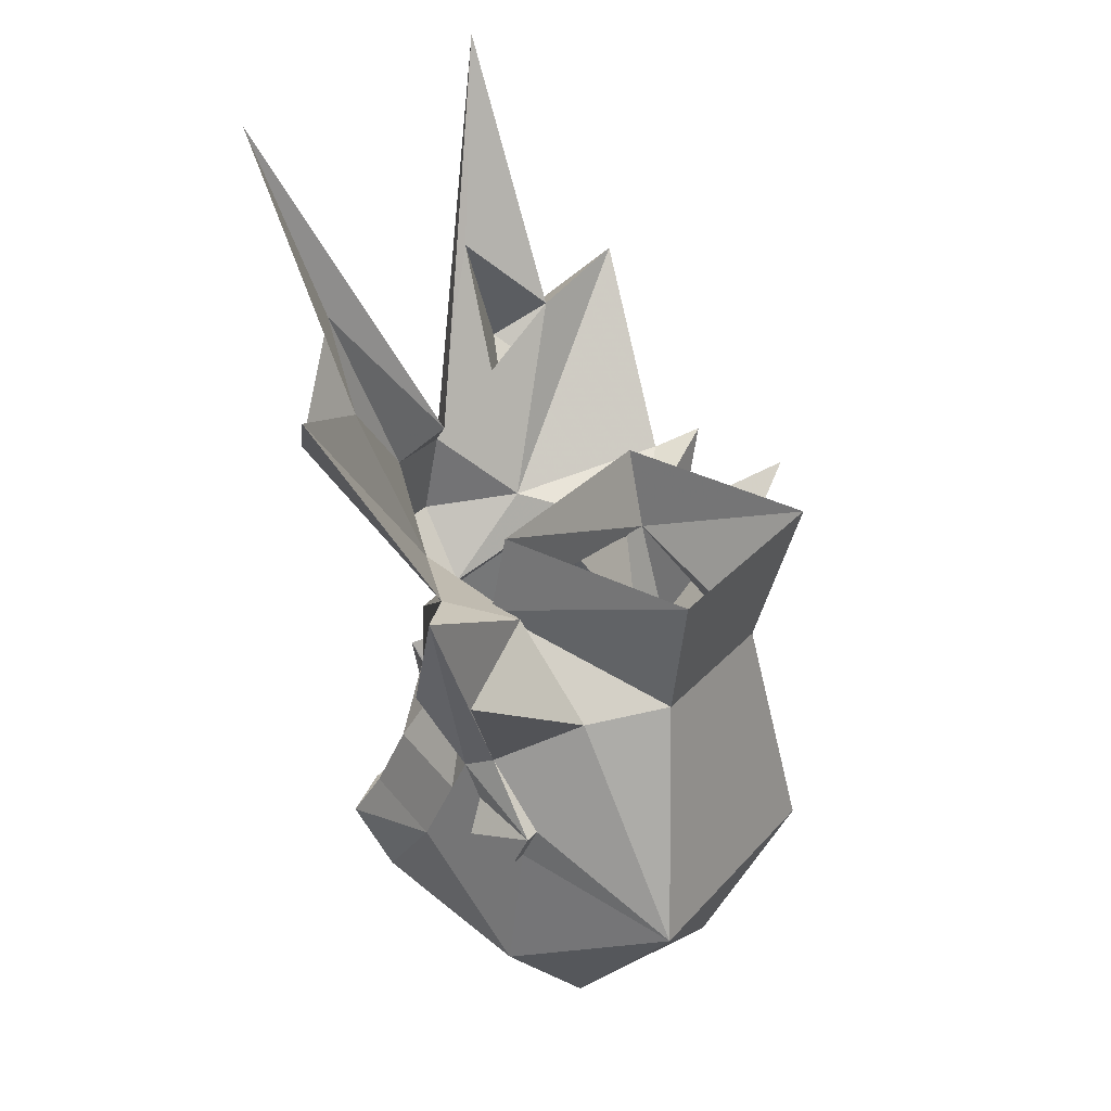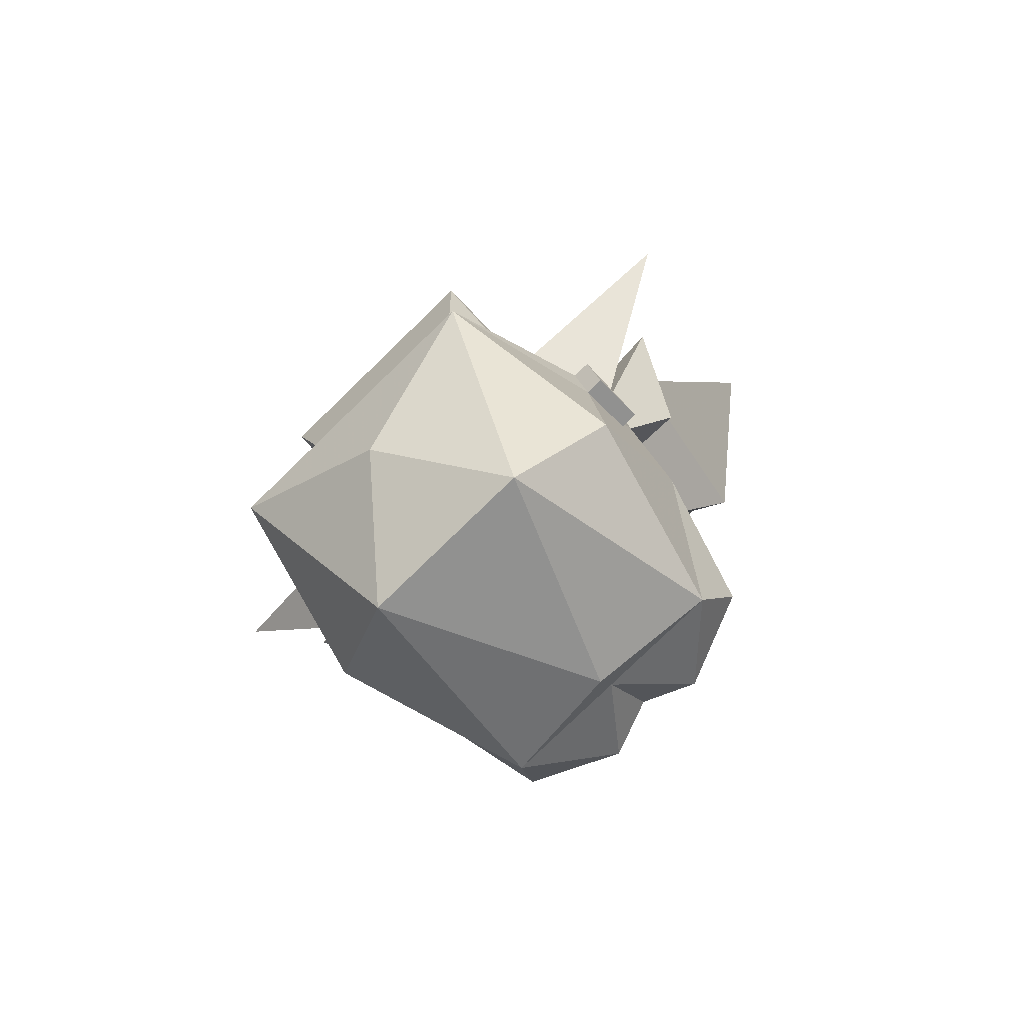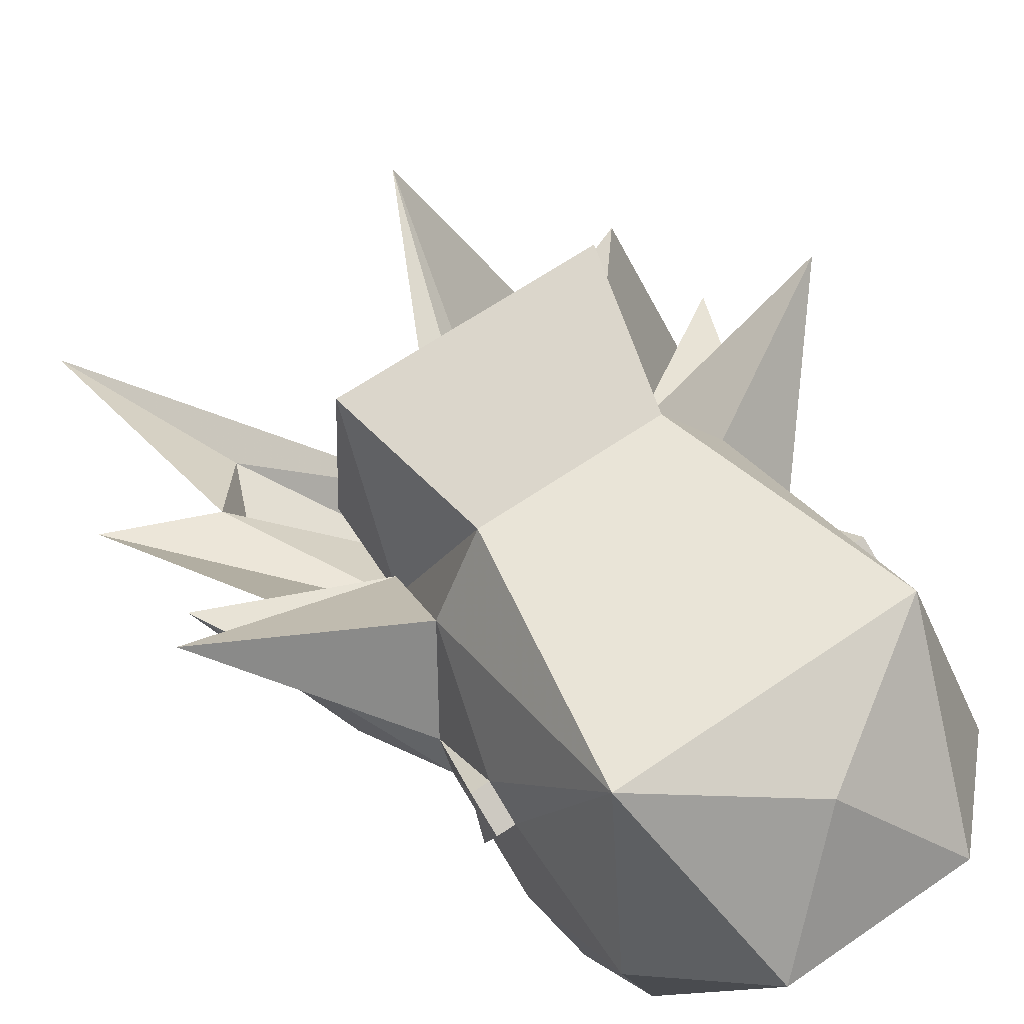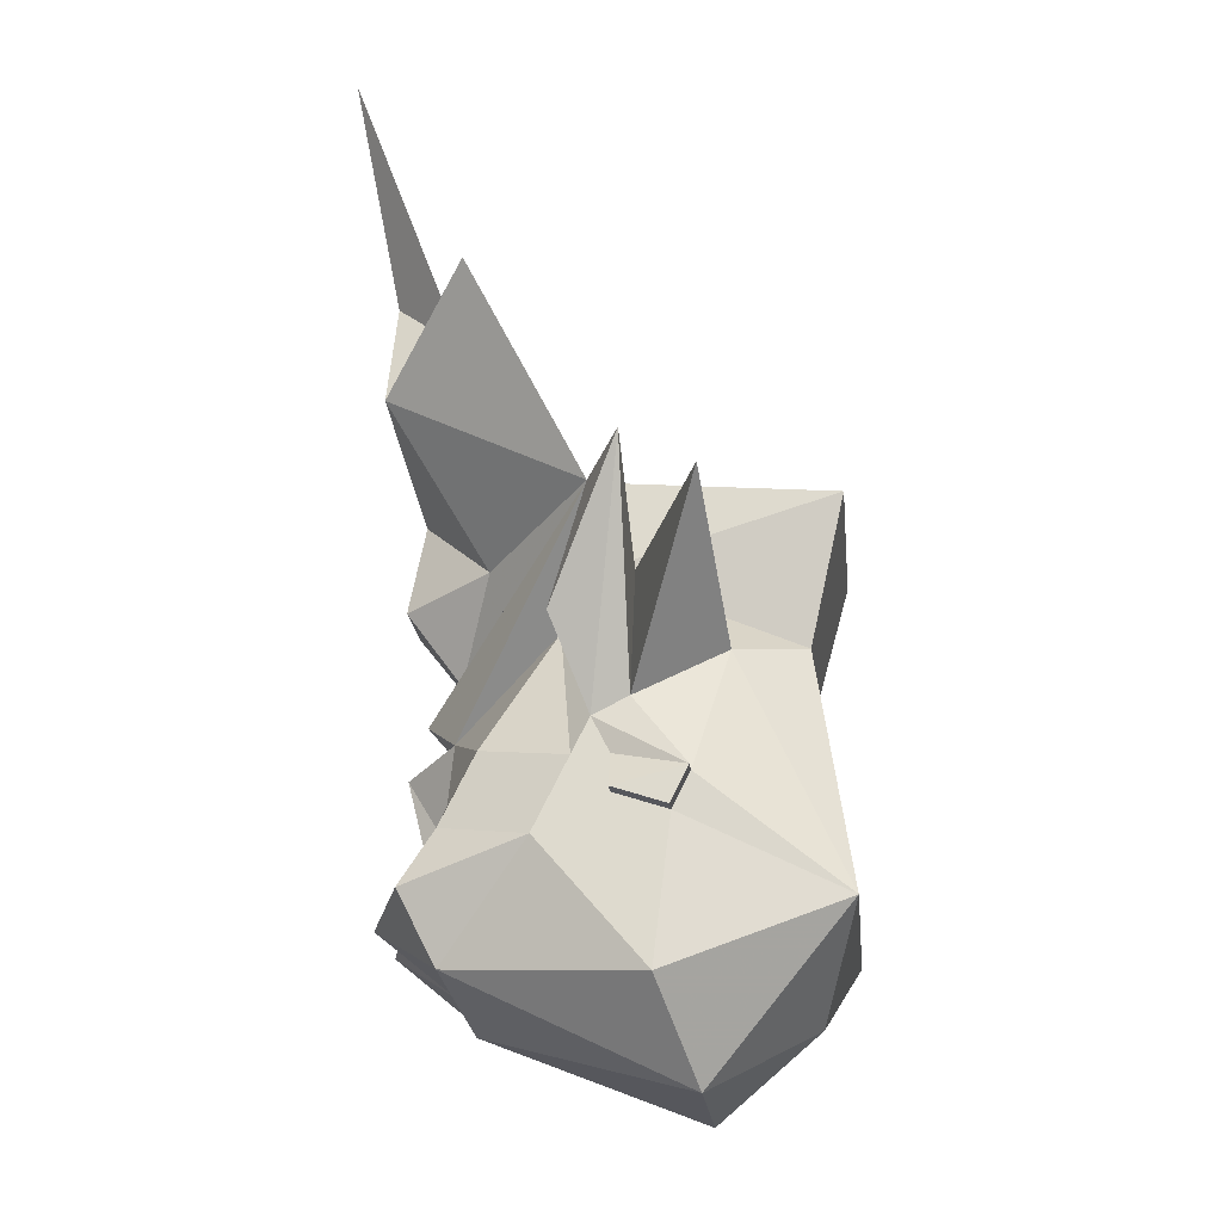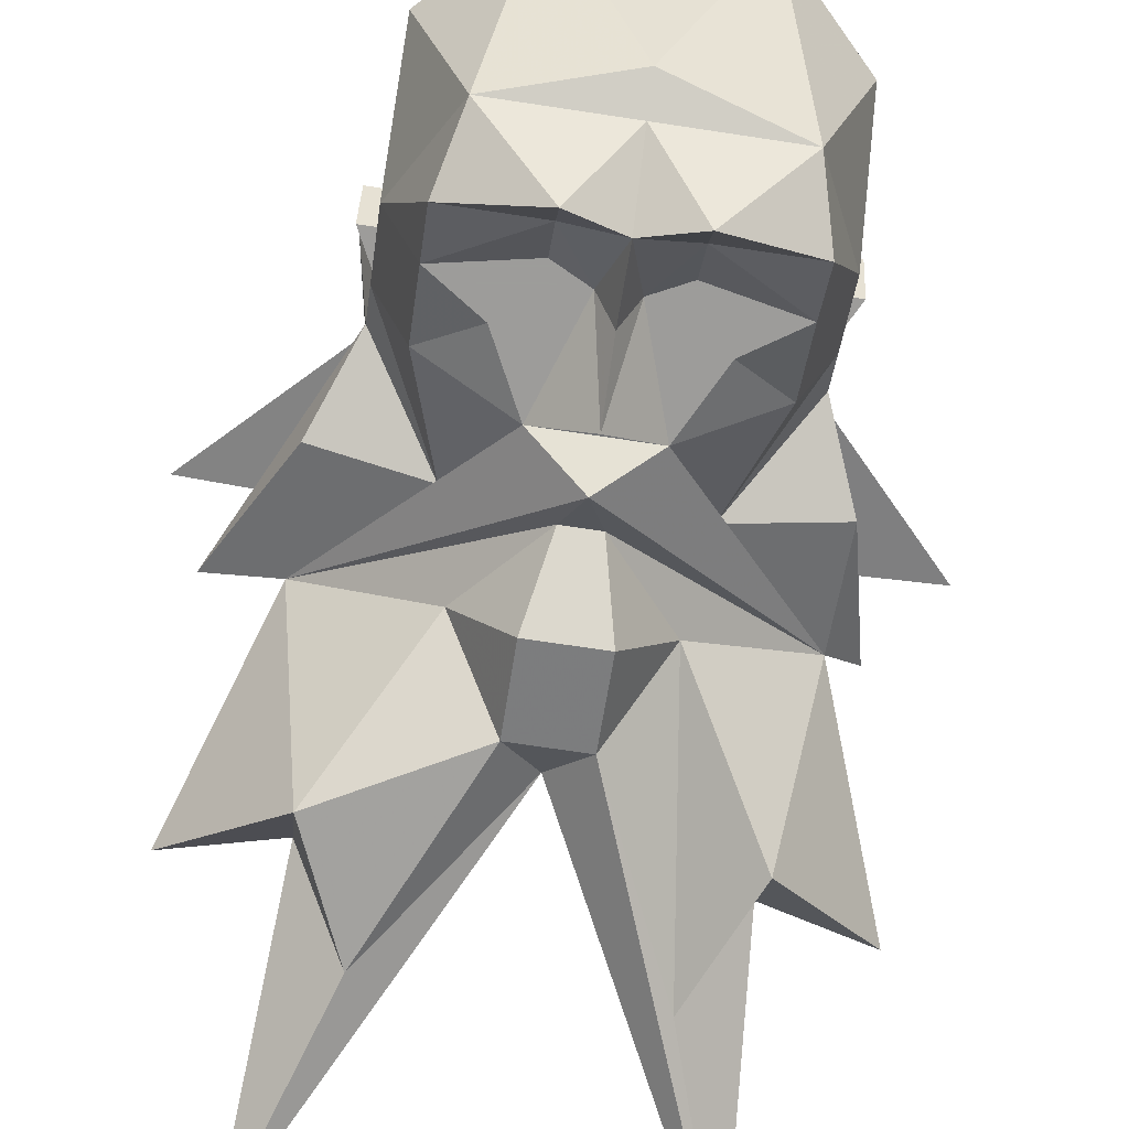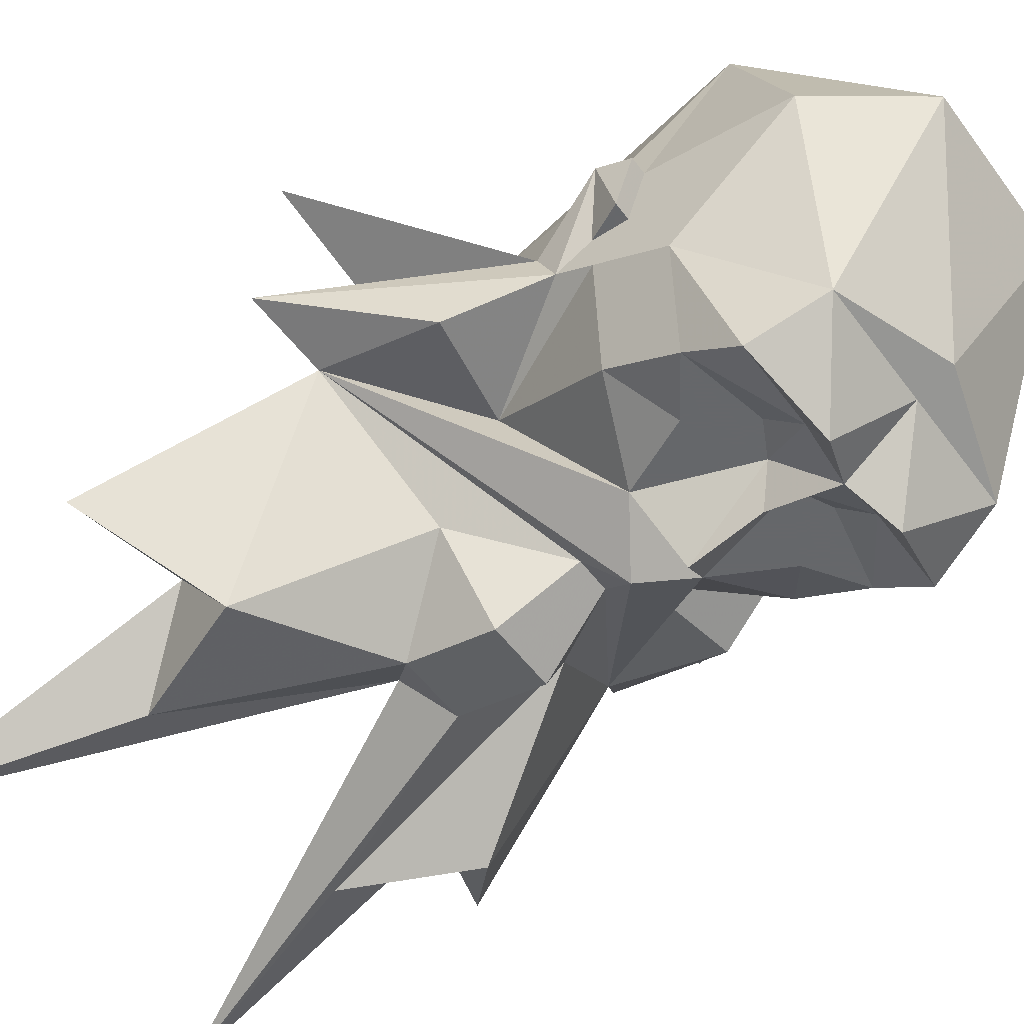
<metadata>
{"format":"obj","ext":"obj","renderer":"f3d","projection":"perspective","resolution":1024,"background":"white","views":[{"elev":28.0,"azim":-57.8,"up":"+Y"},{"elev":-79.2,"azim":44.1,"up":"+Y"},{"elev":62.5,"azim":-35.1,"up":"+Z"},{"elev":-21.4,"azim":-84.1,"up":"+Y"},{"elev":-70.3,"azim":-8.6,"up":"+Z"},{"elev":-52.0,"azim":-54.7,"up":"+Z"}]}
</metadata>
<code>
v 0 -1.039 -0.1484
v 0.02344 -1.055 -0.1328
v -0.02344 -1.055 -0.1328
v -0.09375 -0.9688 -0.07031
v -0.007812 -1.023 -0.1328
v 0.007812 -1.023 -0.1328
v 0.09375 -0.9688 -0.07031
v 0.04688 -1.016 -0.08594
v 0.0625 -1.07 -0.1172
v 0.03906 -1.086 -0.1328
v 0.007812 -1.102 -0.1328
v 0 -1.062 -0.1562
v 0 -1.094 -0.1484
v -0.007812 -1.102 -0.1328
v -0.03906 -1.086 -0.1328
v -0.0625 -1.07 -0.1172
v -0.04688 -1.016 -0.08594
v -0.09375 -1.023 -0.08594
v -0.125 -0.9609 -0.05469
v -0.05469 -0.9922 -0.05469
v -0.03906 -0.9844 -0.1172
v -0.01562 -0.9922 -0.1562
v 0.01562 -0.9922 -0.1562
v 0.03906 -0.9844 -0.1172
v 0.07812 -0.9219 -0.1562
v 0.125 -0.8828 -0.1172
v 0.05469 -0.9922 -0.05469
v 0.1094 -0.9609 -0.05469
v 0.09375 -1.023 -0.08594
v 0.07812 -1.062 -0.07031
v 0.07812 -1.078 -0.07812
v 0.07812 -1.109 -0.09375
v 0.0625 -1.102 -0.1328
v 0.03906 -1.094 -0.1328
v 0.02344 -1.109 -0.1328
v 0.02344 -1.125 -0.1484
v 0 -1.125 -0.1562
v -0.02344 -1.125 -0.1484
v -0.02344 -1.109 -0.1328
v -0.0625 -1.102 -0.1328
v -0.03906 -1.094 -0.1328
v -0.07812 -1.109 -0.09375
v -0.07812 -1.078 -0.07812
v -0.07812 -1.062 -0.07031
v -0.07812 -1.055 -0.05469
v -0.1406 -0.9844 -0.02344
v -0.0625 -1.031 -0.01562
v -0.07812 -1.086 -0.03125
v -0.0625 -1.133 0.03125
v -0.03906 -1.023 0.01562
v -0.05469 -0.9922 -0.07031
v 0.05469 -1.156 -0.1328
v 0.0625 -1.125 -0.1484
v -0.0625 -1.125 -0.1484
v -0.05469 -1.156 -0.1328
v -0.02344 -1.133 -0.1641
v 0 -1.156 -0.1328
v 0 -1.172 -0.125
v -0.03906 -1.203 -0.03125
v -0.07812 -1.164 -0.04688
v -0.07812 -1.094 -0.0625
v -0.07812 -1.078 -0.0625
v -0.08594 -1.086 -0.03125
v -0.08594 -1.102 -0.03906
v -0.07812 -1.102 -0.03906
v 0 -1.172 0.01562
v 0.0625 -1.133 0.03125
v 0.03906 -1.023 0.01562
v -0.05469 -0.9609 0.03125
v -0.05469 -0.9531 -0.0625
v 0.05469 -0.9531 -0.0625
v 0.05469 -0.9609 0.03125
v 0.0625 -1.031 -0.01562
v 0.1406 -0.9844 -0.02344
v 0.07812 -1.055 -0.05469
v 0.08594 -1.086 -0.03125
v 0.07812 -1.078 -0.0625
v 0.07812 -1.094 -0.0625
v 0.07812 -1.164 -0.04688
v 0.03906 -1.203 -0.03125
v 0.02344 -1.133 -0.1641
v 0.07812 -1.086 -0.03125
v 0.08594 -1.102 -0.03906
v 0.08594 -1.094 -0.0625
v 0.07812 -1.102 -0.03906
v -0.08594 -1.094 -0.0625
v -0.01562 -0.9531 -0.1484
v 0.01562 -0.9531 -0.1484
v 0.05469 -0.8672 -0.1562
v 0.07812 -0.8984 -0.125
v 0 -0.9375 -0.1328
v 0.08594 -0.7734 -0.1719
v -0.07812 -0.9219 -0.1562
v -0.05469 -0.8672 -0.1562
v -0.08594 -0.7734 -0.1719
v -0.07812 -0.8984 -0.125
v -0.125 -0.8828 -0.1172
f 1 2 3
f 1 3 4
f 1 4 5
f 1 5 6
f 1 6 7
f 1 7 2
f 2 7 8
f 3 17 4
f 4 17 18
f 4 18 19
f 4 19 20
f 4 20 21
f 4 21 5
f 5 21 22
f 5 22 6
f 6 22 23
f 6 23 24
f 6 24 7
f 7 24 25
f 7 25 26
f 7 26 24
f 7 24 27
f 7 27 28
f 7 28 29
f 7 29 8
f 8 29 30
f 17 44 18
f 18 44 19
f 19 44 45
f 19 45 20
f 20 45 46
f 20 46 47
f 47 46 45
f 27 73 74
f 27 74 75
f 27 75 28
f 28 75 29
f 29 75 30
f 23 22 87
f 23 87 88
f 23 88 24
f 24 88 89
f 24 89 25
f 25 89 90
f 25 90 26
f 26 90 24
f 24 90 88
f 88 87 91
f 88 91 92
f 88 92 89
f 89 92 90
f 21 87 22
f 87 21 93
f 87 93 94
f 87 94 91
f 91 94 95
f 95 94 96
f 96 94 93
f 96 93 97
f 96 97 21
f 96 21 87
f 73 75 74
f 93 21 4
f 93 4 97
f 97 4 21
f 2 8 9
f 2 9 10
f 2 10 11
f 2 11 12
f 12 11 13
f 12 13 14
f 12 14 3
f 3 14 15
f 3 15 16
f 3 16 17
f 8 30 31
f 8 31 9
f 9 31 32
f 9 32 33
f 9 33 10
f 10 33 34
f 10 34 11
f 11 35 36
f 11 36 37
f 11 37 13
f 13 37 14
f 14 37 38
f 14 38 39
f 14 41 15
f 15 41 40
f 15 40 16
f 16 40 42
f 16 42 43
f 16 43 17
f 17 43 44
f 47 45 48
f 47 48 49
f 47 49 50
f 47 50 51
f 47 51 45
f 32 52 53
f 32 53 33
f 33 53 36
f 33 36 35
f 54 55 42
f 54 42 40
f 54 40 38
f 54 38 56
f 54 56 55
f 55 56 57
f 55 57 58
f 55 58 59
f 55 59 60
f 55 60 42
f 42 60 61
f 42 61 43
f 43 61 62
f 43 62 44
f 44 62 63
f 44 63 45
f 45 63 48
f 48 63 64
f 48 64 65
f 48 65 49
f 49 65 60
f 49 60 59
f 49 59 66
f 49 66 67
f 49 67 50
f 50 67 68
f 50 68 69
f 50 69 51
f 51 69 70
f 51 70 27
f 27 70 71
f 27 71 72
f 27 72 68
f 27 68 73
f 30 75 76
f 30 76 77
f 30 77 31
f 31 77 78
f 31 78 32
f 32 78 79
f 32 79 52
f 52 79 80
f 52 80 58
f 52 58 57
f 52 57 81
f 52 81 53
f 53 81 36
f 36 81 37
f 37 81 57
f 37 57 56
f 37 56 38
f 75 73 82
f 75 82 76
f 76 82 83
f 76 83 84
f 76 84 77
f 77 84 78
f 78 84 85
f 78 85 79
f 79 85 67
f 79 67 80
f 80 67 66
f 80 66 59
f 80 59 58
f 40 39 38
f 83 85 84
f 85 83 82
f 85 82 67
f 67 82 73
f 67 73 68
f 64 63 86
f 64 86 65
f 65 86 61
f 65 61 60
f 62 86 63
f 86 62 61
f 68 72 69
f 11 34 33
f 11 33 35
f 14 39 40
f 14 40 41

</code>
